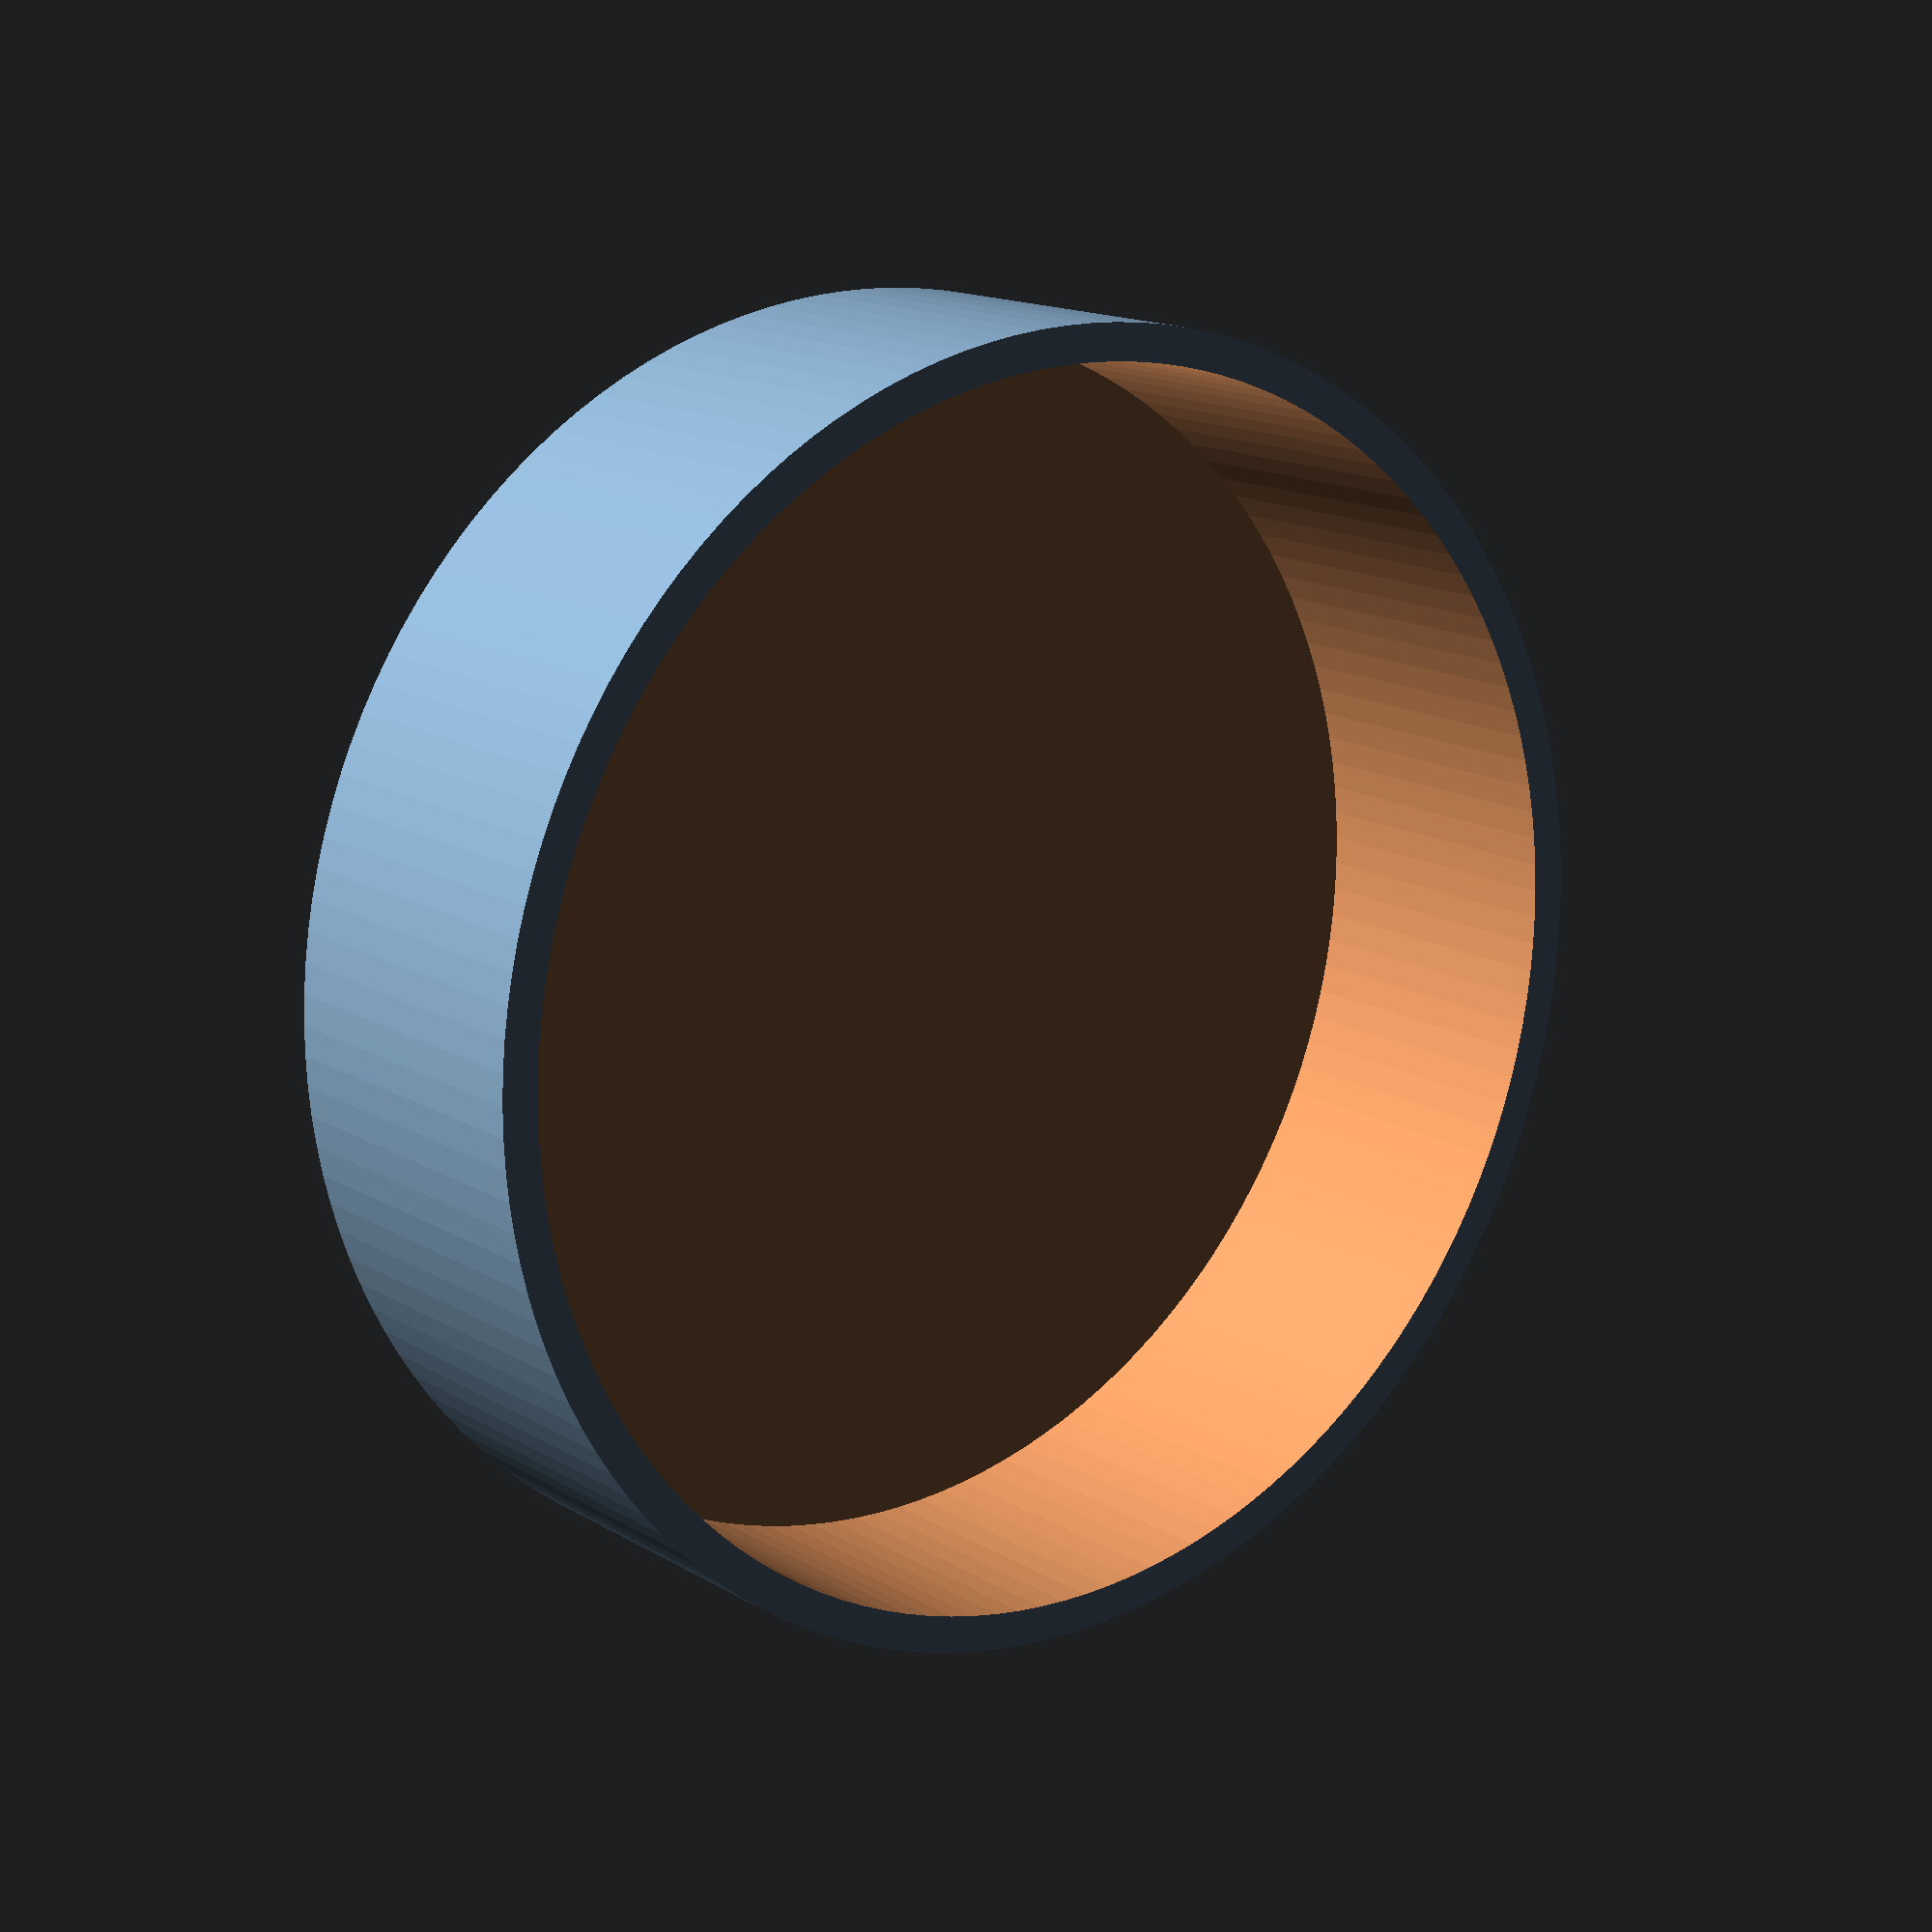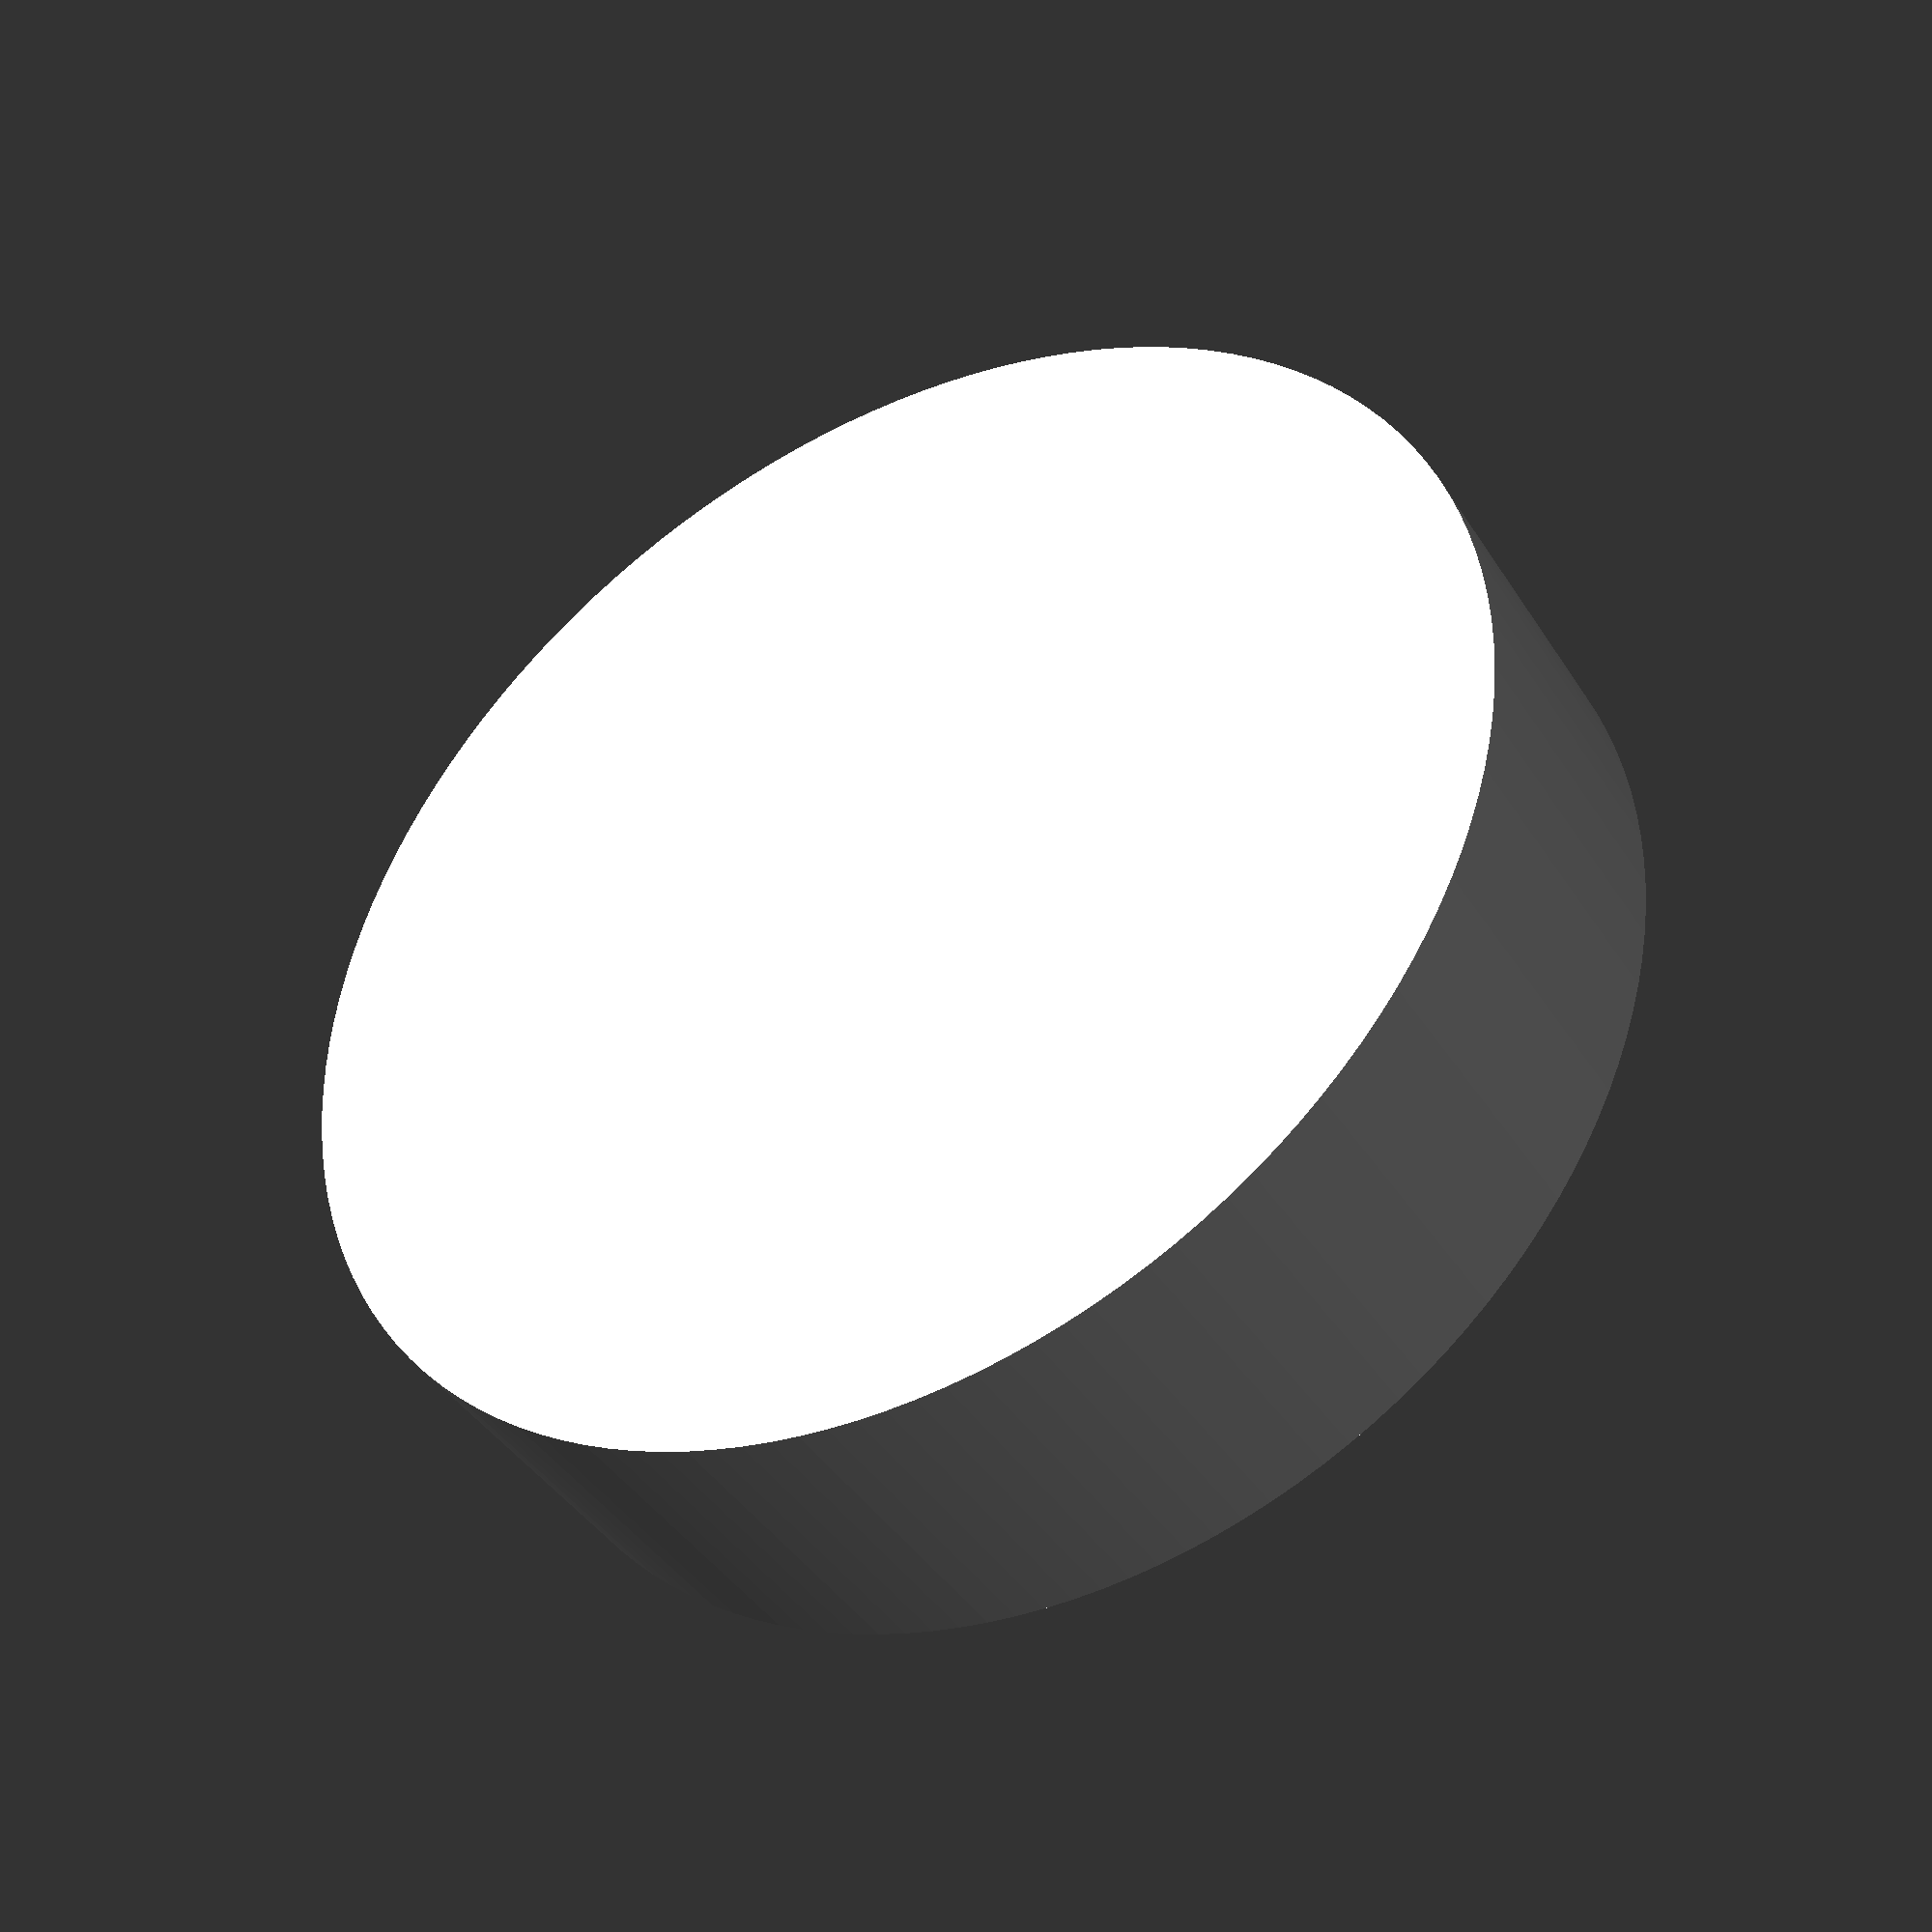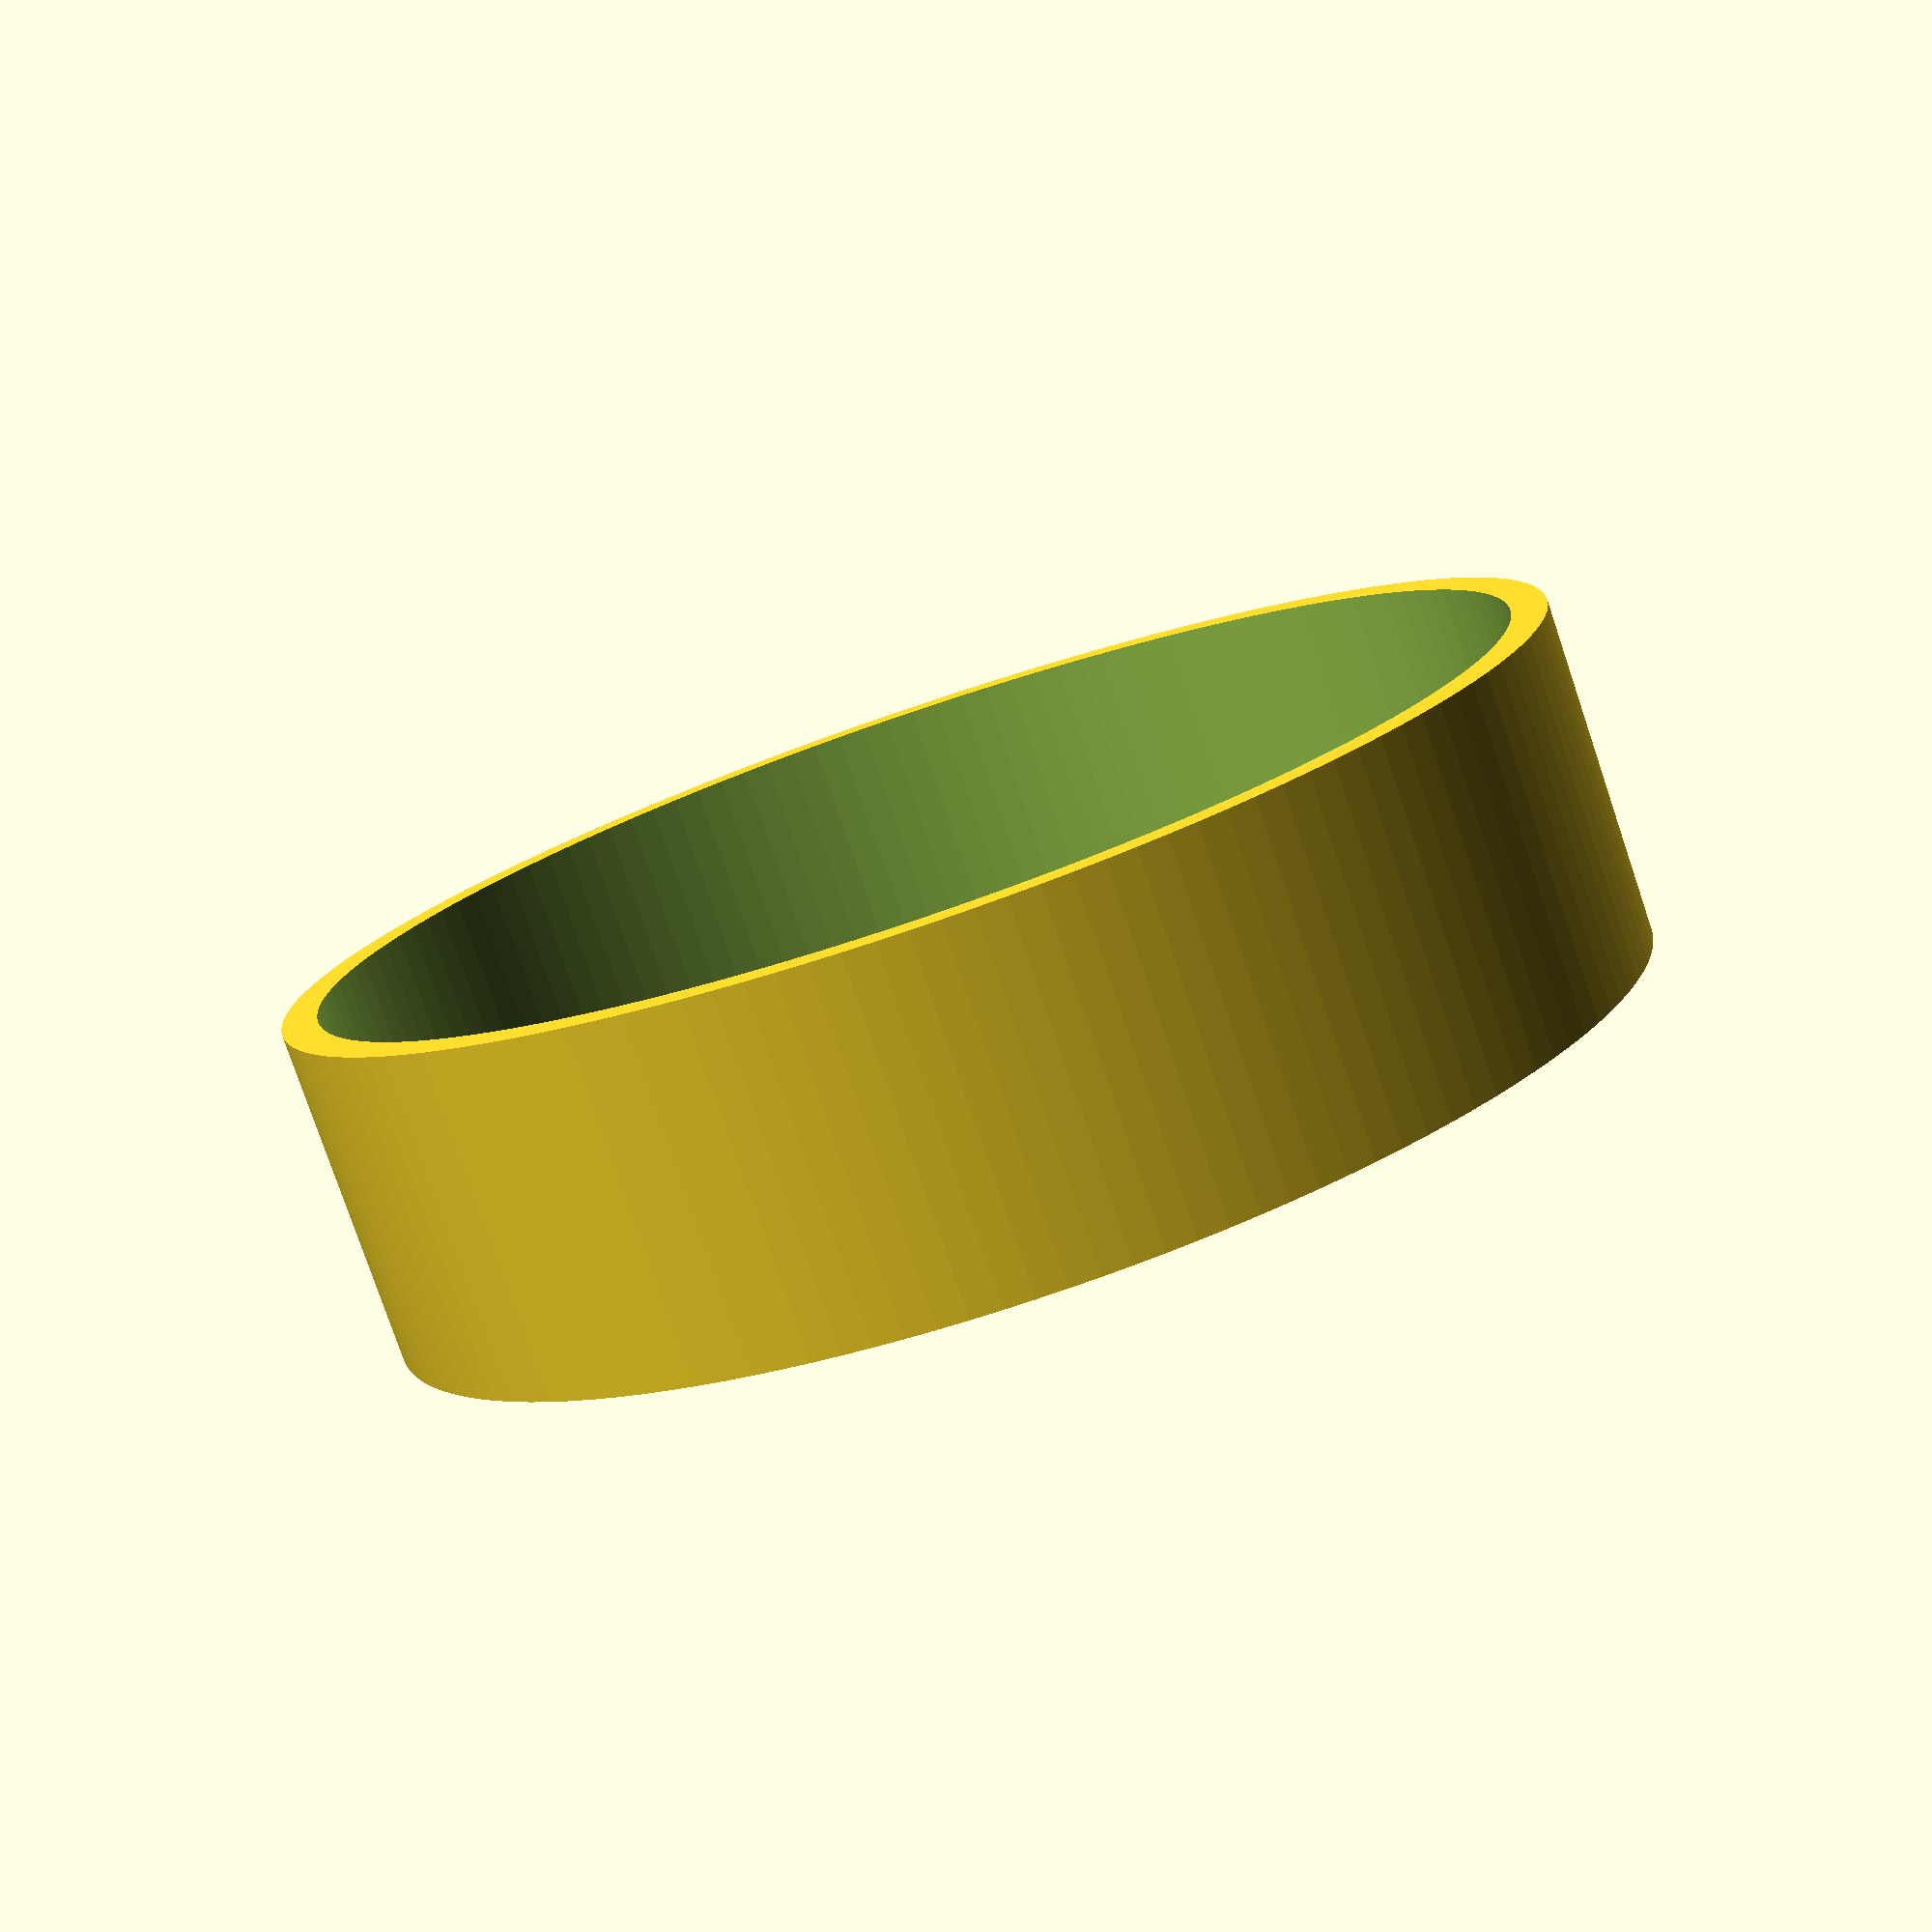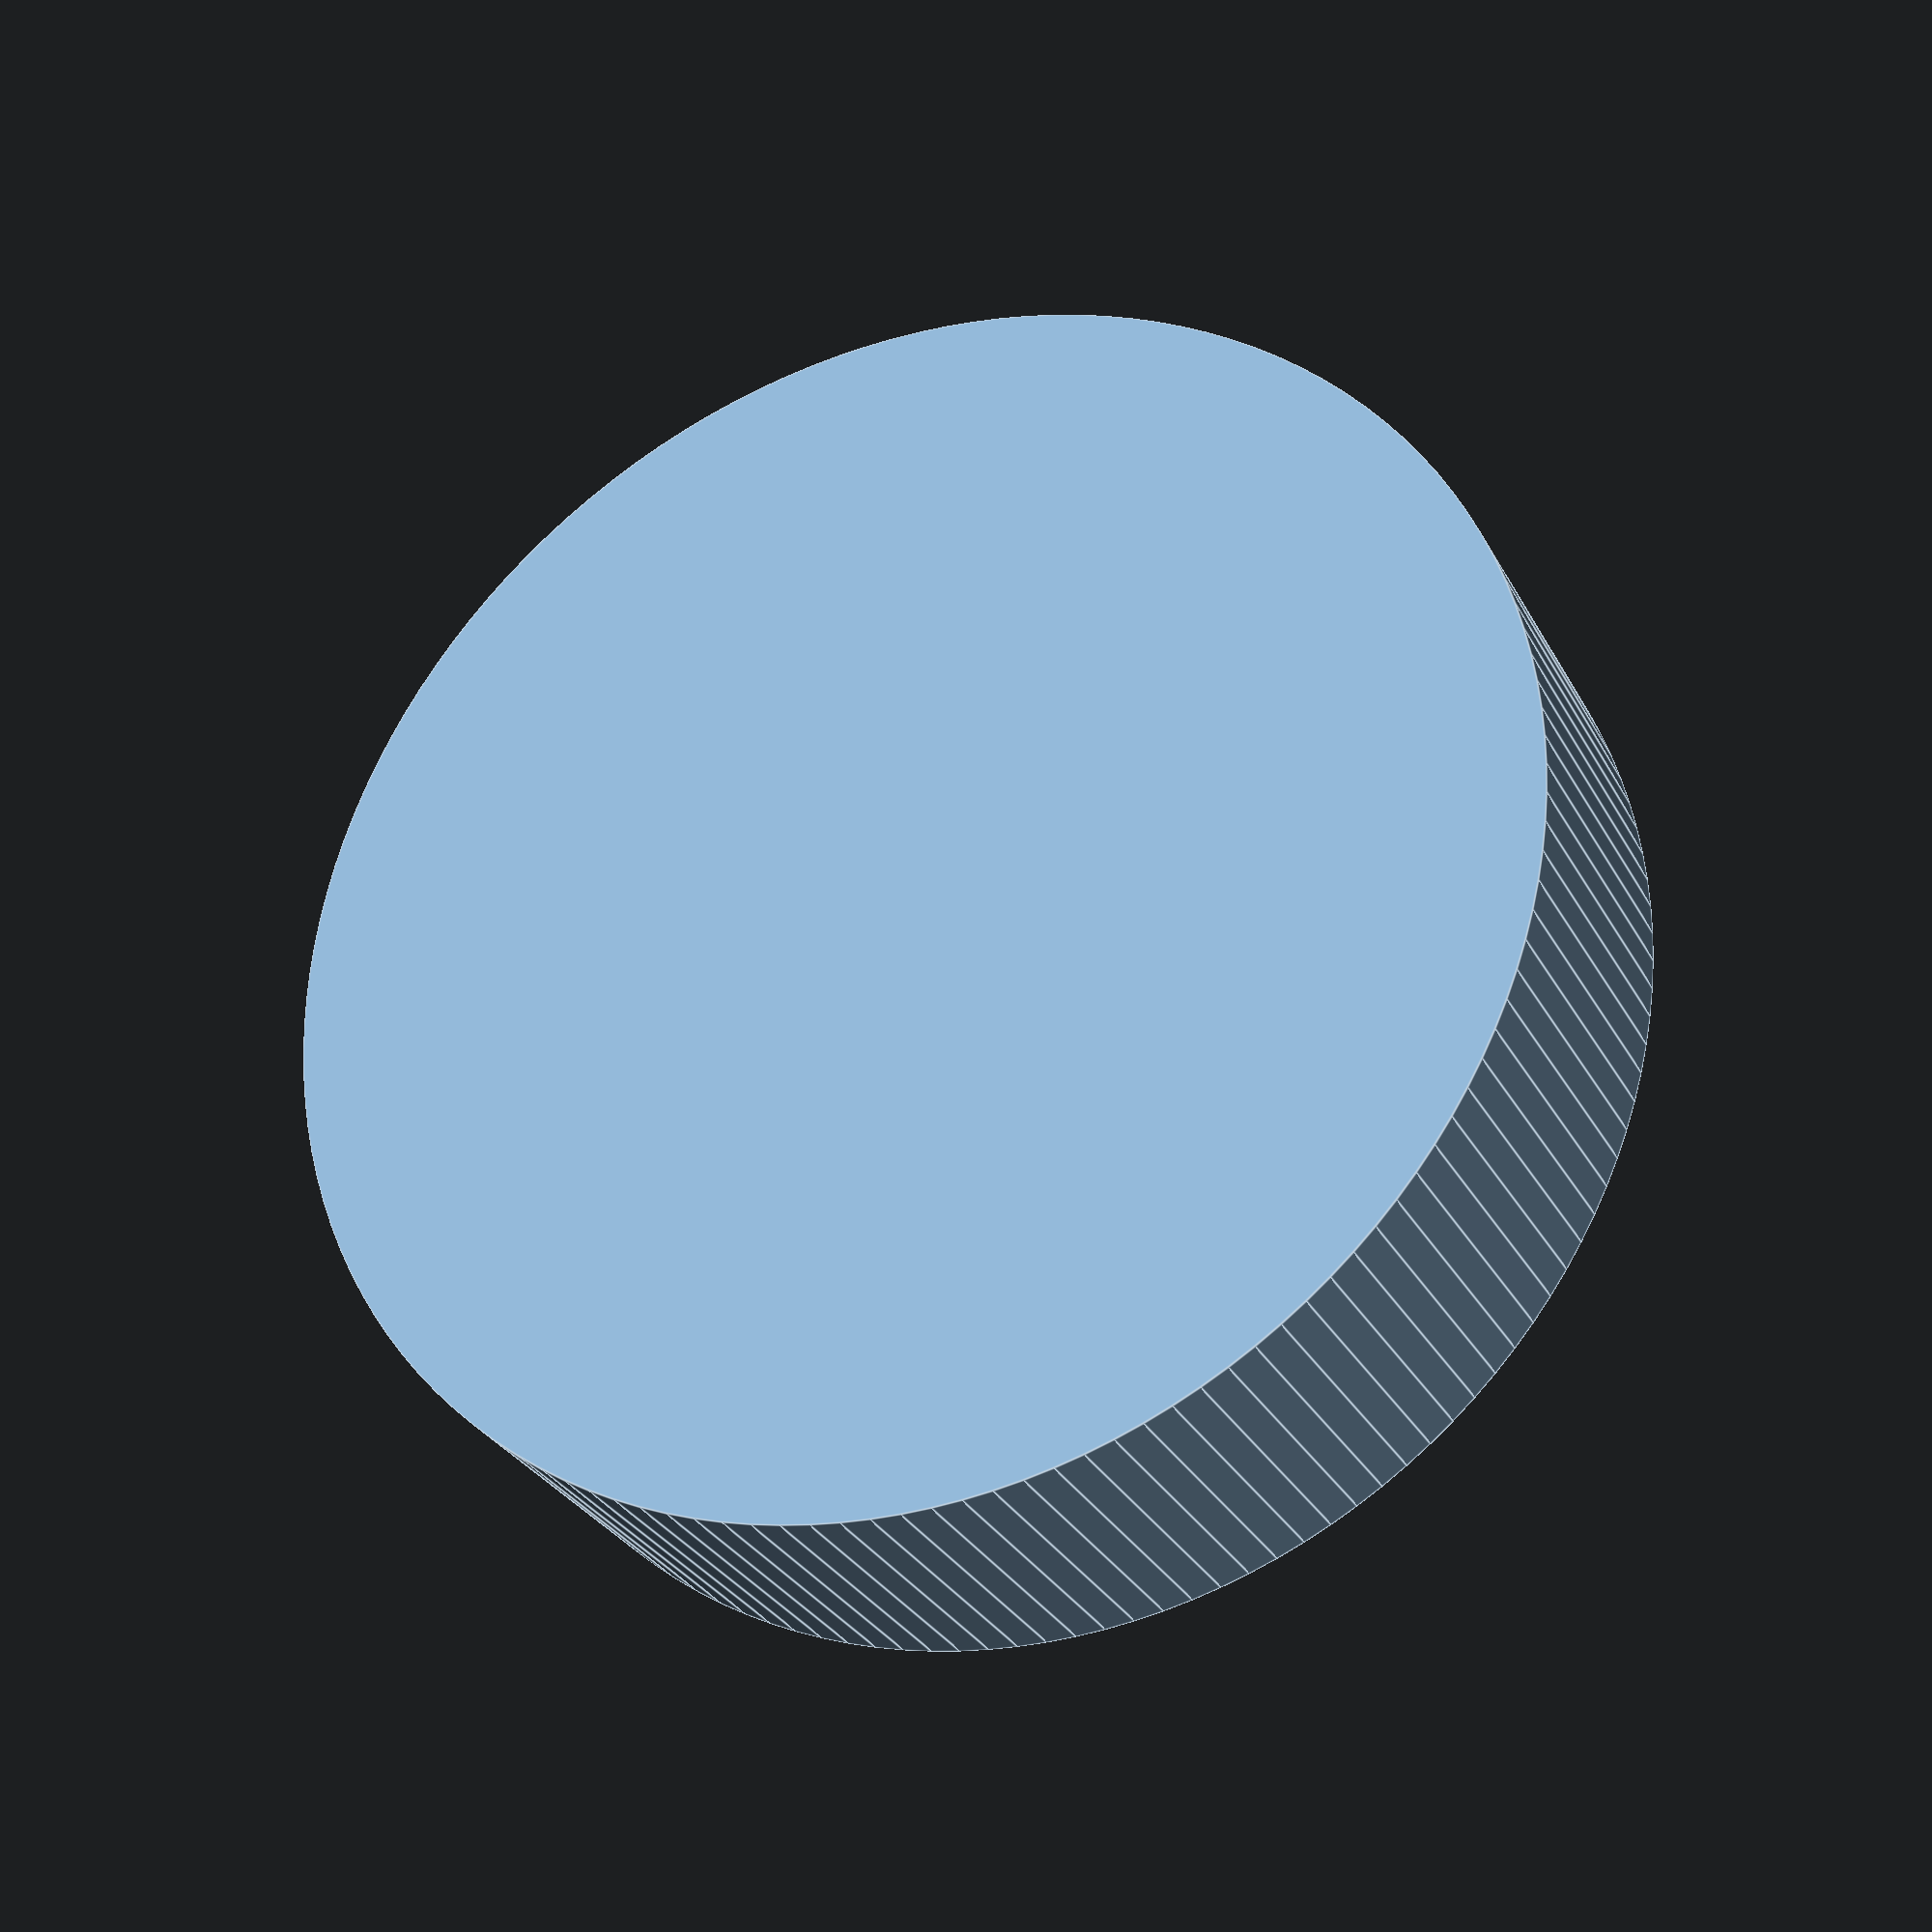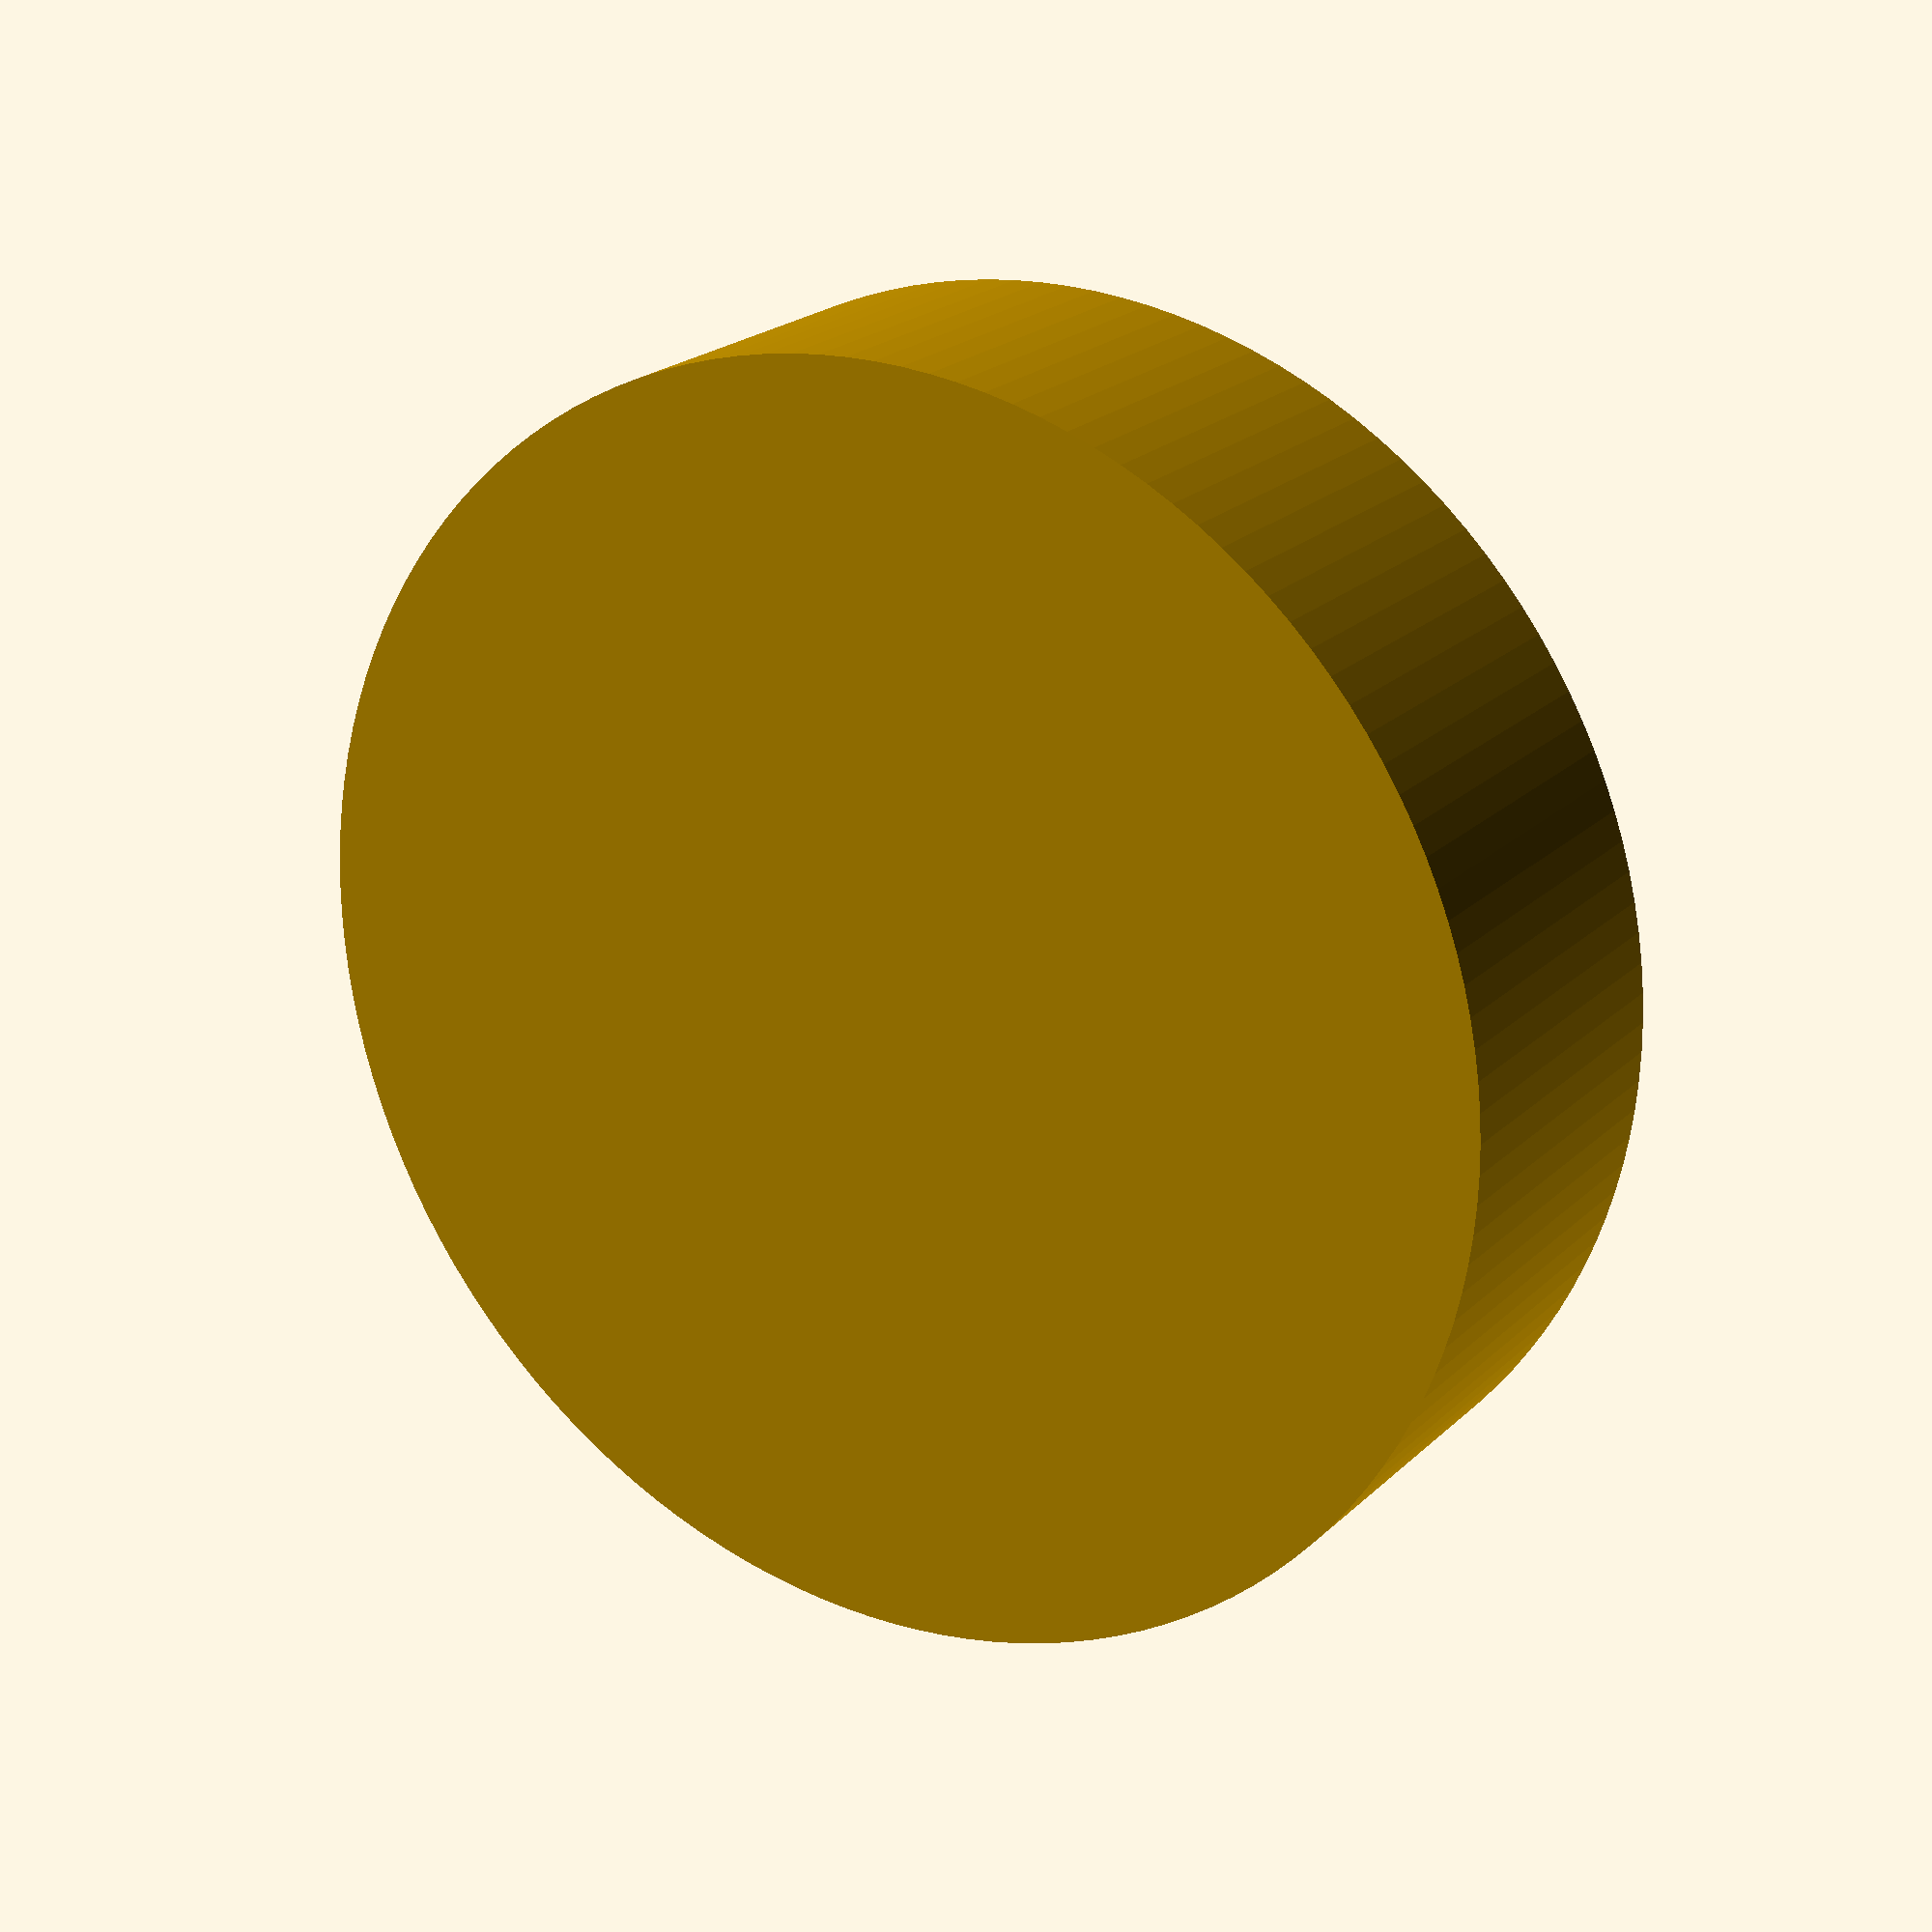
<openscad>
od = 53.2;
h = 14;
wall = 1.5;

$fn = 136;

difference() {
    cylinder(d=od,h=h);
    translate([0,0,wall]) cylinder(d=od-2*wall,h=h);
}
</openscad>
<views>
elev=165.3 azim=159.9 roll=217.9 proj=p view=solid
elev=40.8 azim=223.8 roll=209.5 proj=p view=wireframe
elev=258.4 azim=49.8 roll=161.3 proj=p view=solid
elev=209.1 azim=255.0 roll=336.6 proj=p view=edges
elev=158.5 azim=113.1 roll=327.8 proj=p view=solid
</views>
